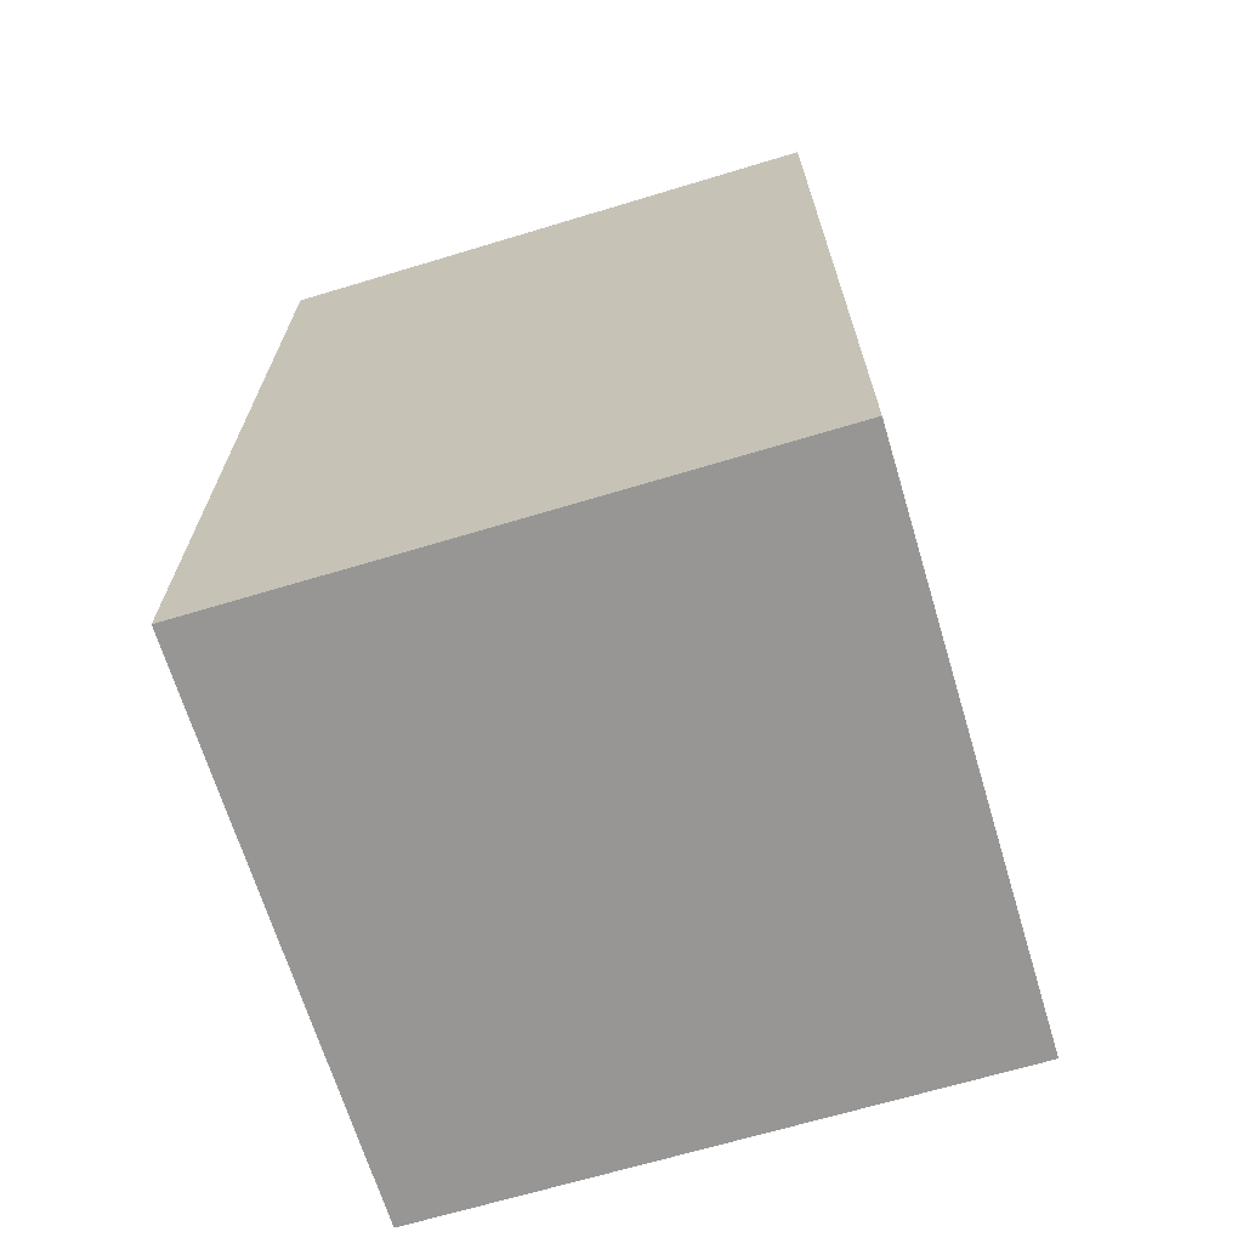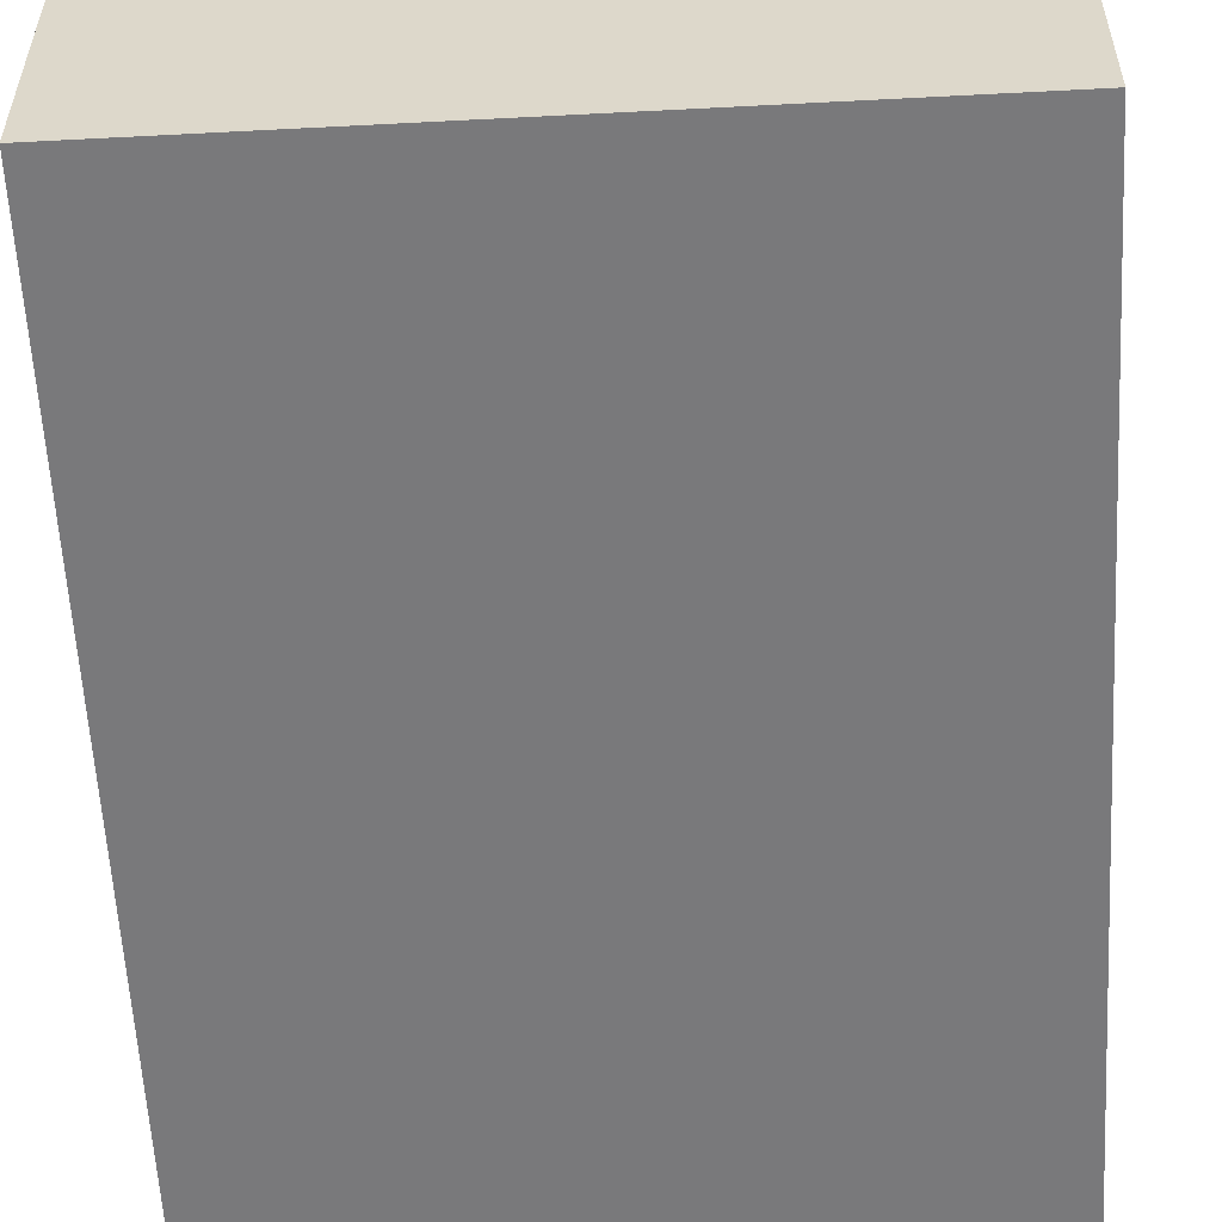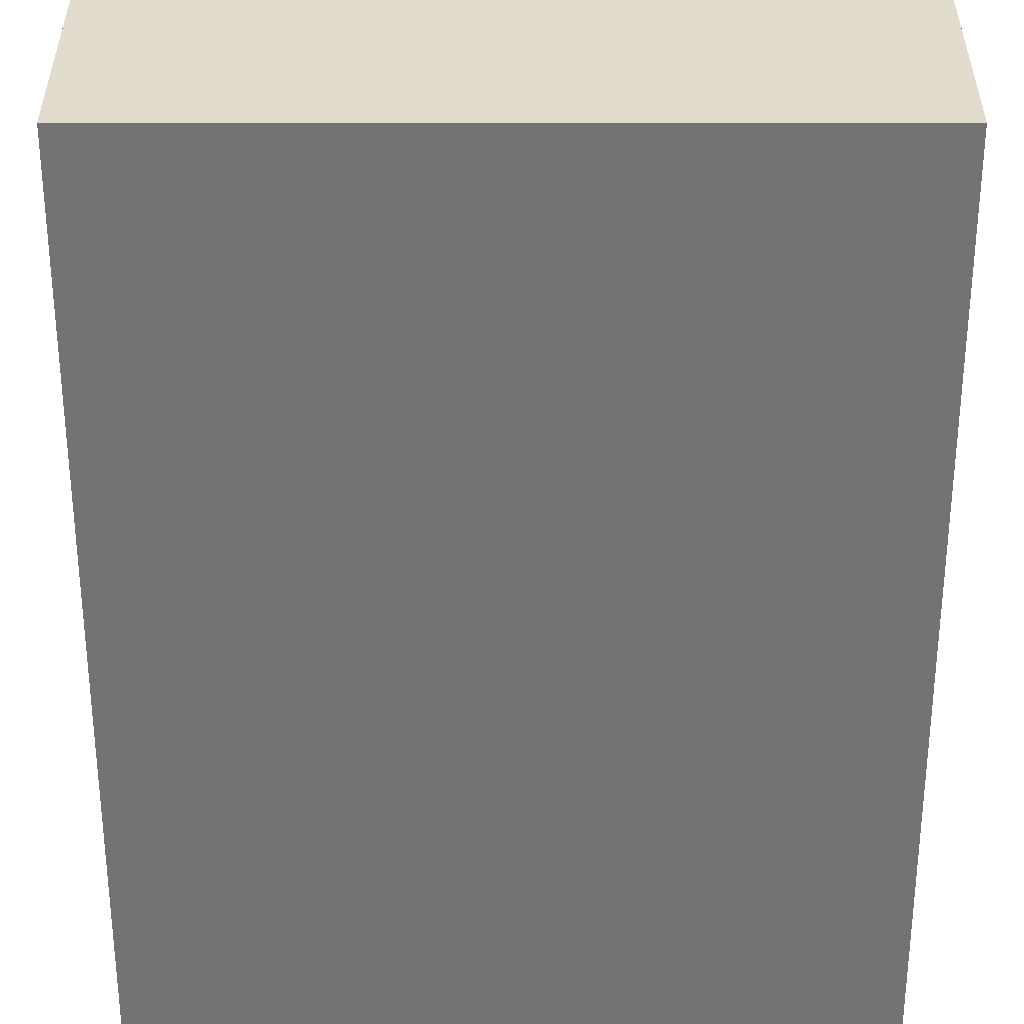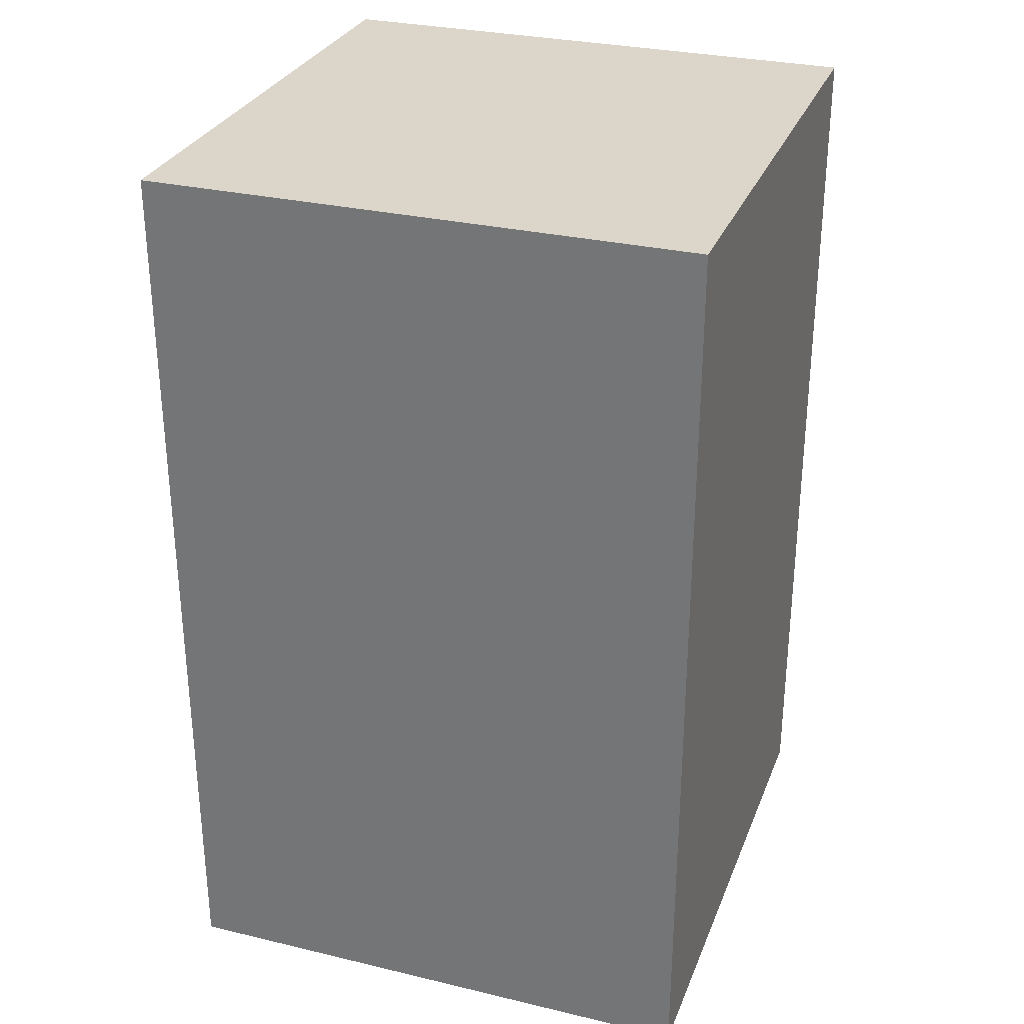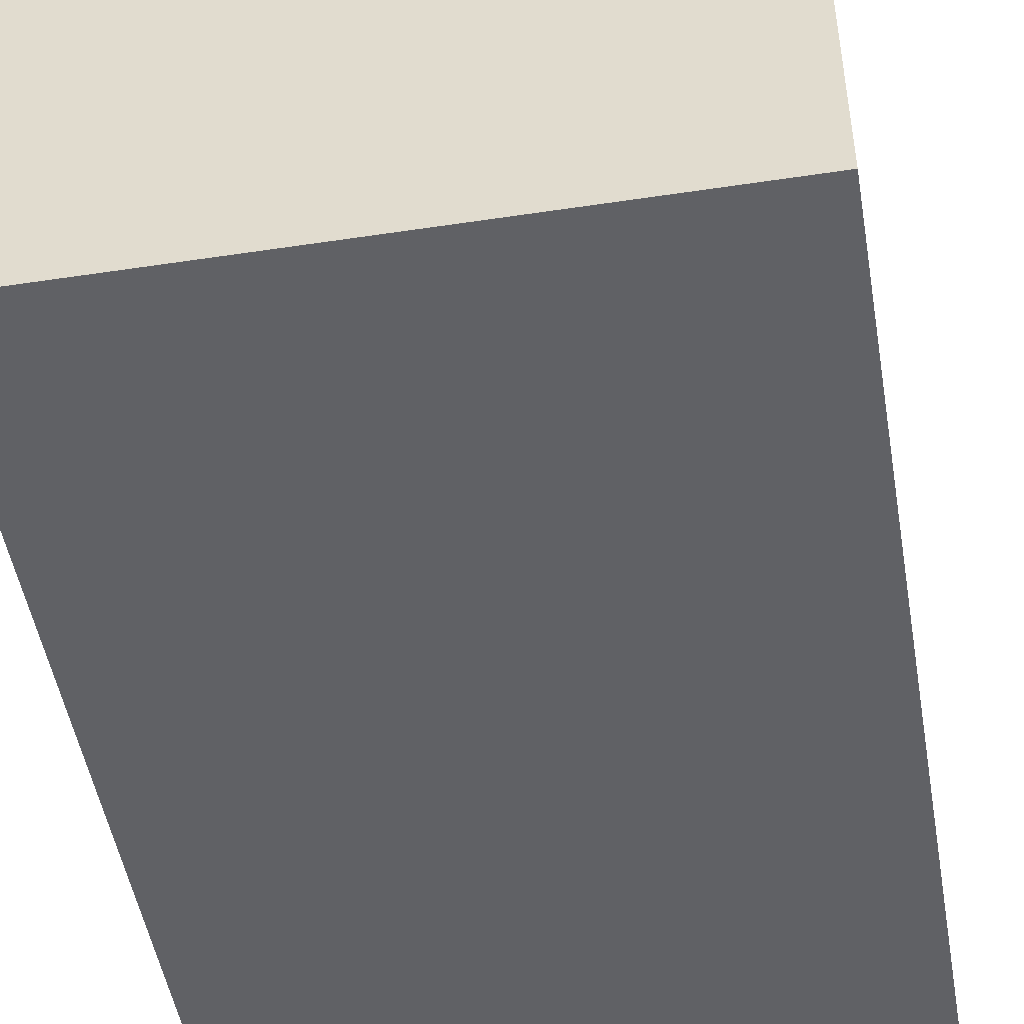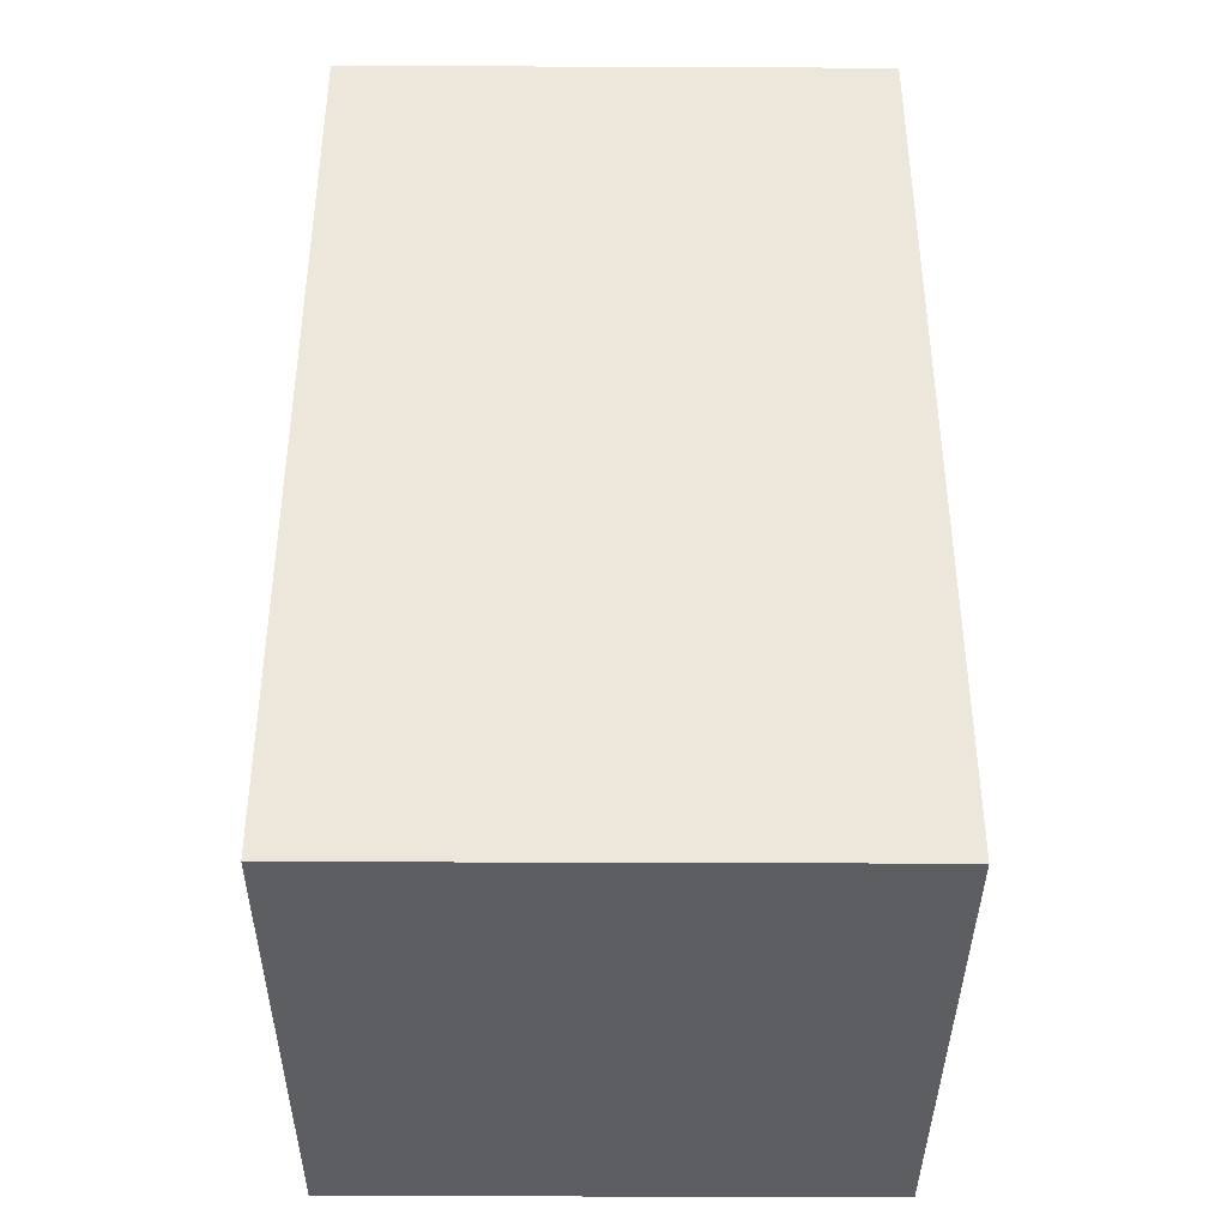
<metadata>
{"format":"obj","ext":"obj","renderer":"f3d","projection":"perspective","resolution":1024,"background":"white","views":[{"elev":-67.9,"azim":-163.2,"up":"+Z"},{"elev":-57.9,"azim":3.1,"up":"+Y"},{"elev":-55.9,"azim":180.0,"up":"+Y"},{"elev":29.9,"azim":-70.9,"up":"+Z"},{"elev":-48.8,"azim":9.6,"up":"+Y"},{"elev":-39.0,"azim":-90.3,"up":"+Z"}]}
</metadata>
<code>
g pb_Mesh345412
v 0 0 2
v -3 0 2
v 0 3 2
v -3 3 2
v -3 0 2
v -3 0 -3
v -3 3 2
v -3 3 -3
v -3 0 -3
v 0 0 -3
v -3 3 -3
v 0 3 -3
v 0 0 -3
v 0 0 2
v 0 3 -3
v 0 3 2
v 0 3 2
v -3 3 2
v 0 3 -3
v -3 3 -3
v 0 0 -3
v -3 0 -3
v 0 0 2
v -3 0 2
g pb_Mesh345412_0
g pb_Mesh345412_1
f 3 2 1
f 3 4 2
f 7 6 5
f 7 8 6
f 11 10 9
f 11 12 10
f 15 14 13
f 15 16 14
f 19 18 17
f 19 20 18
f 23 22 21
f 23 24 22

</code>
